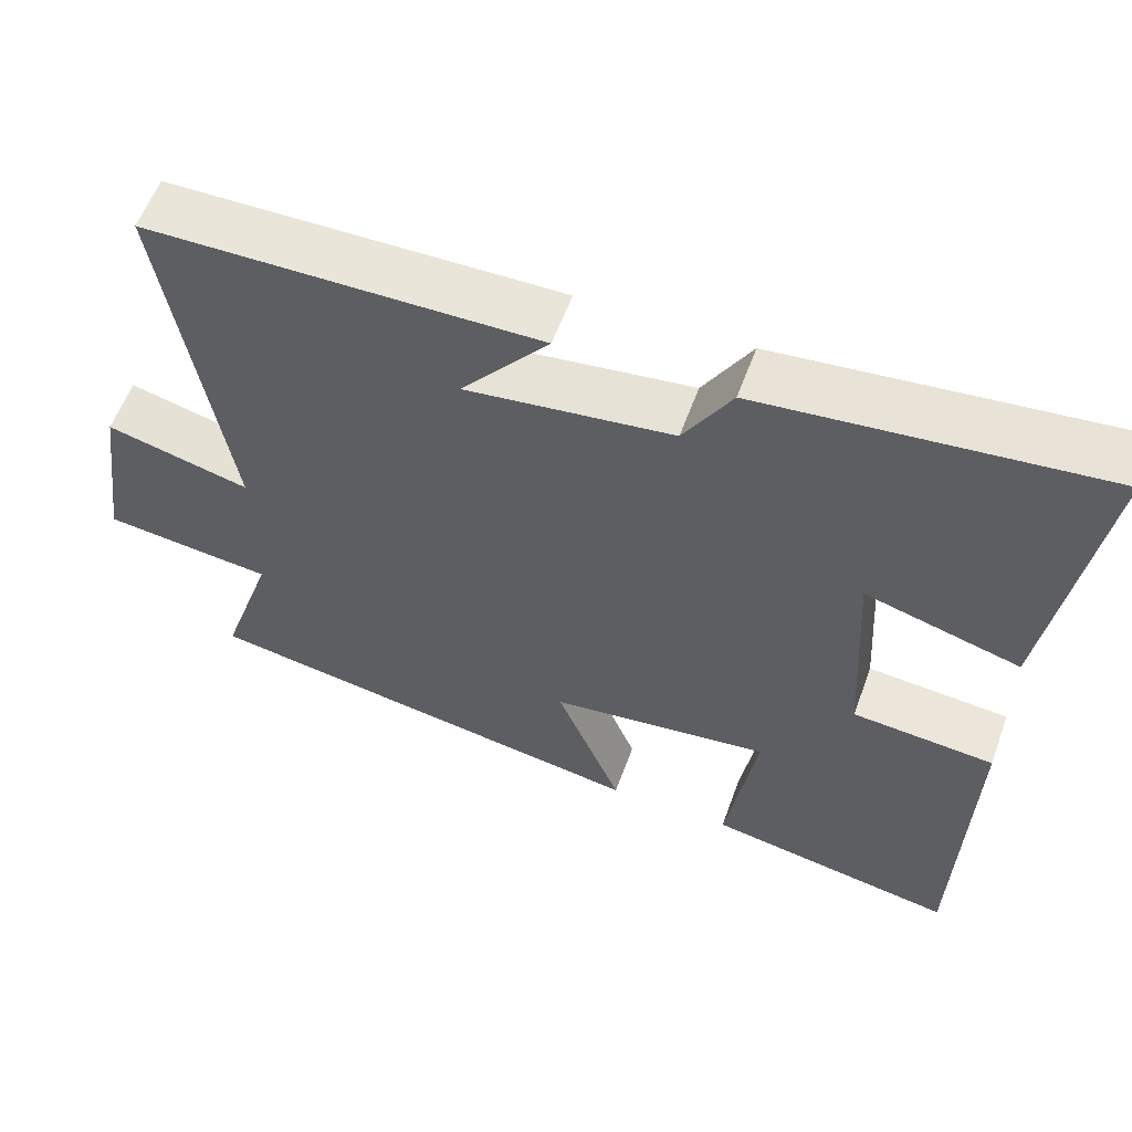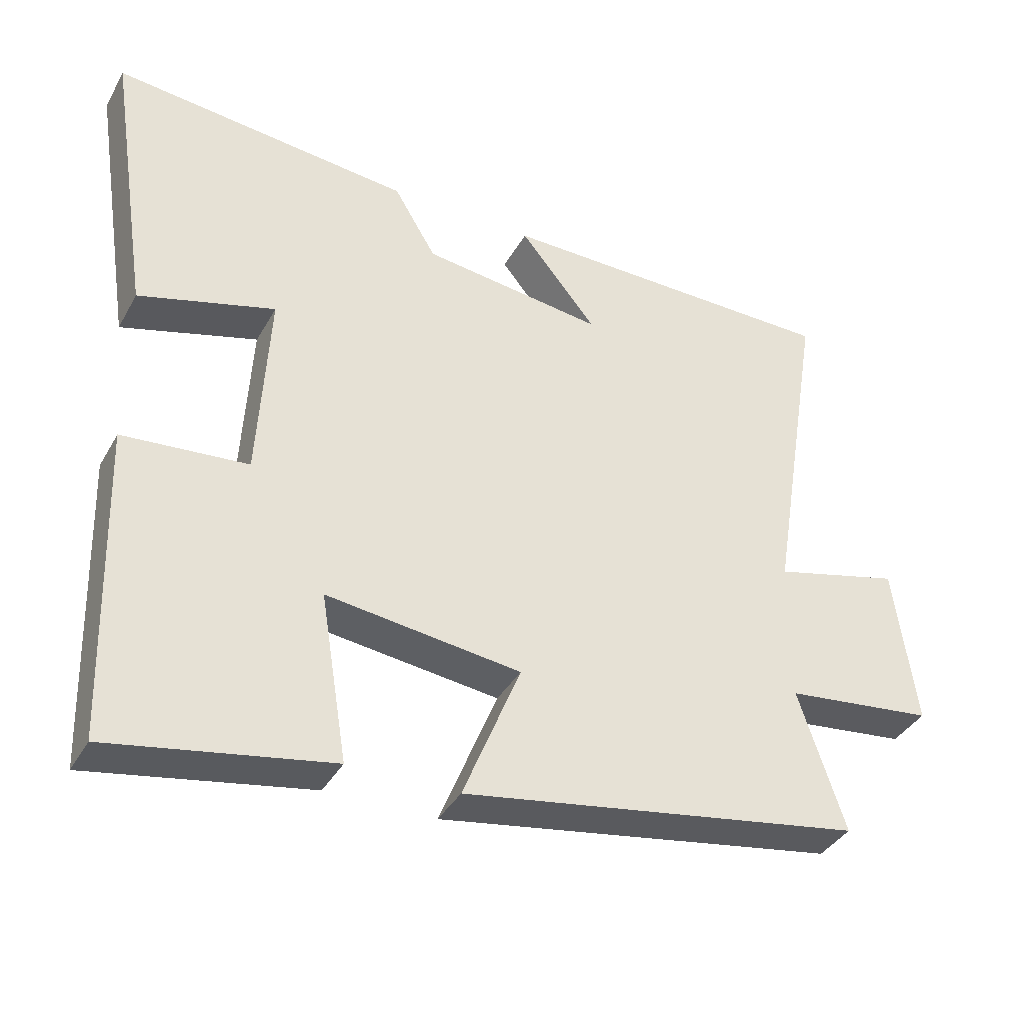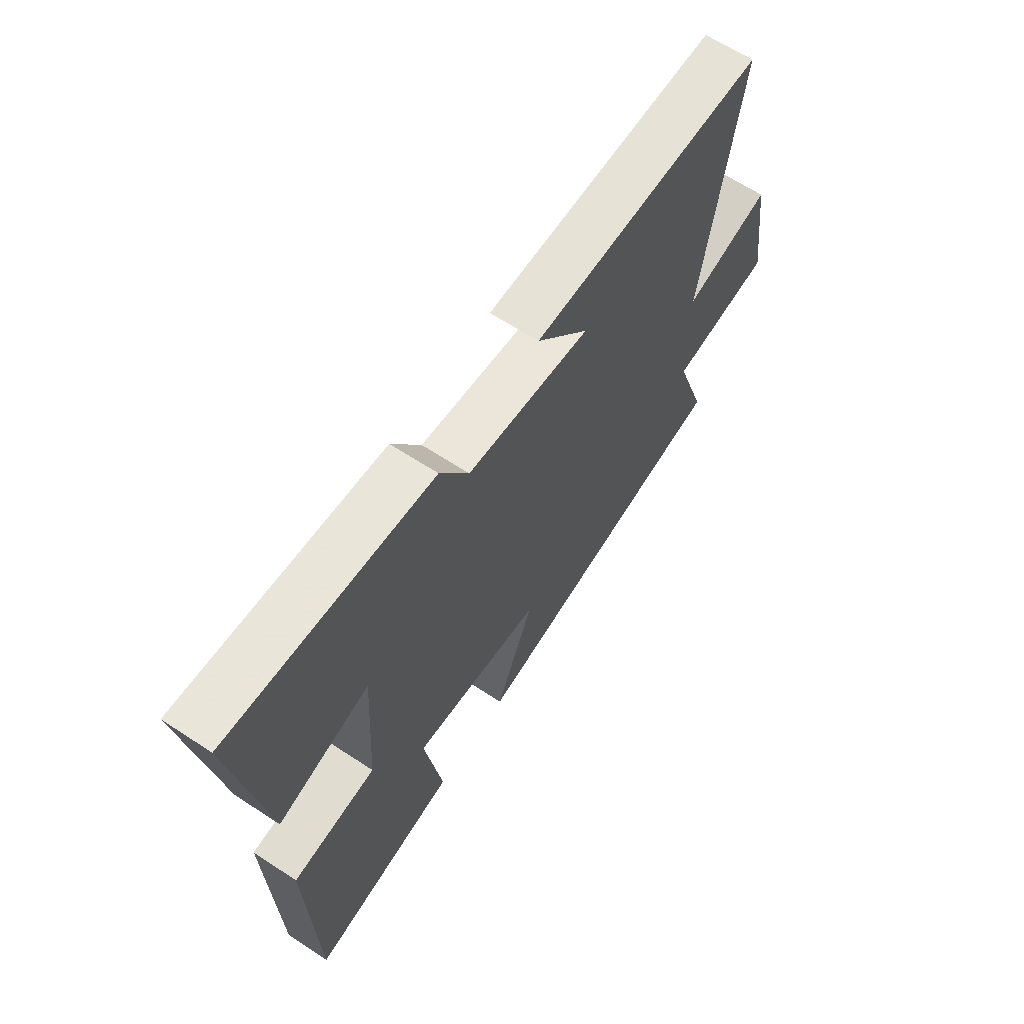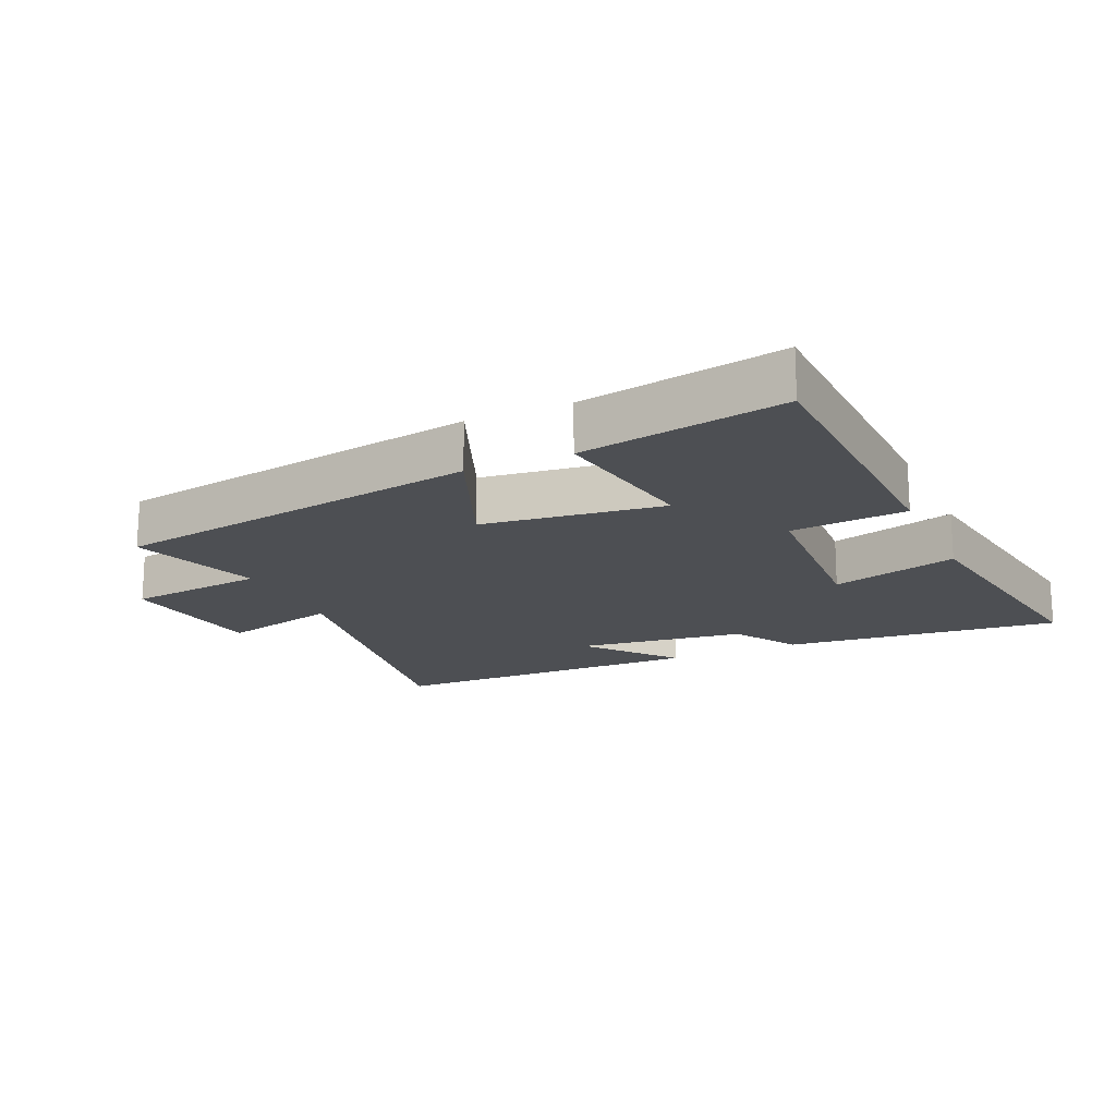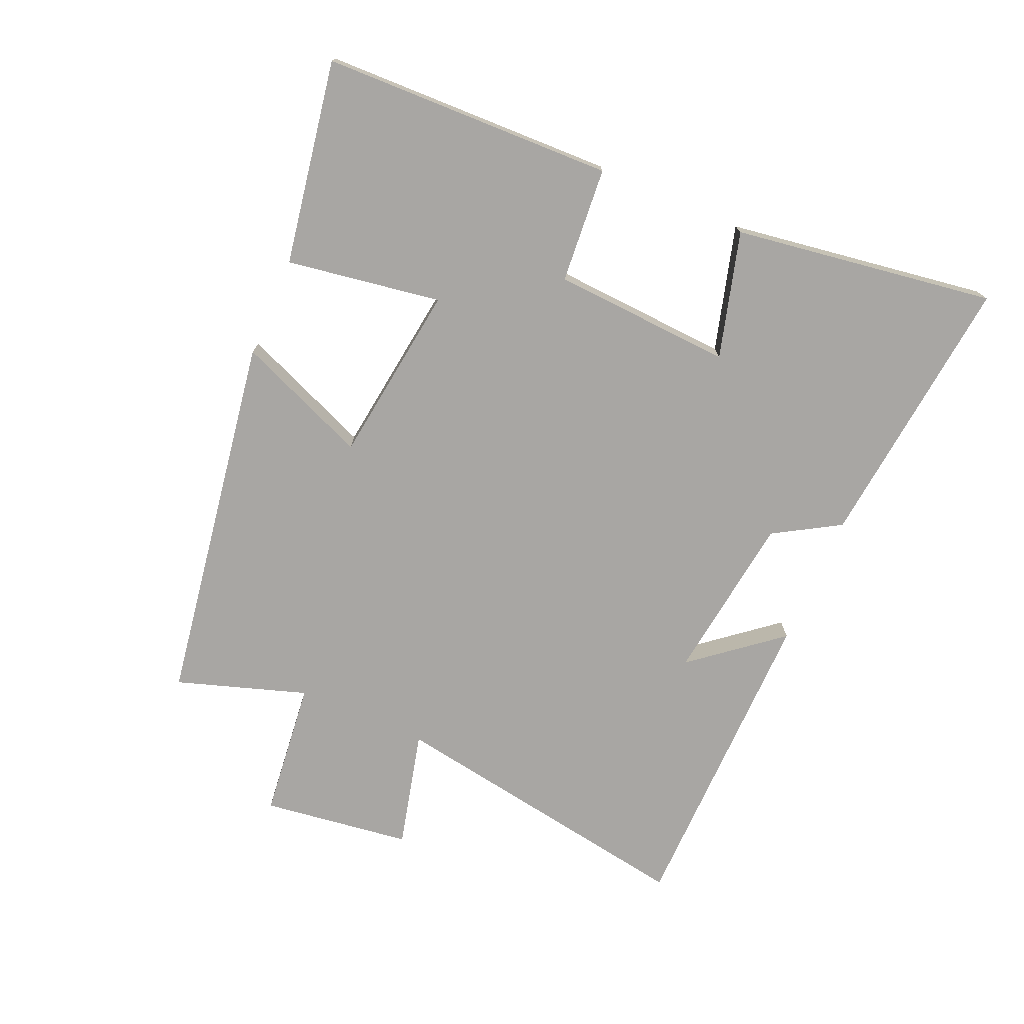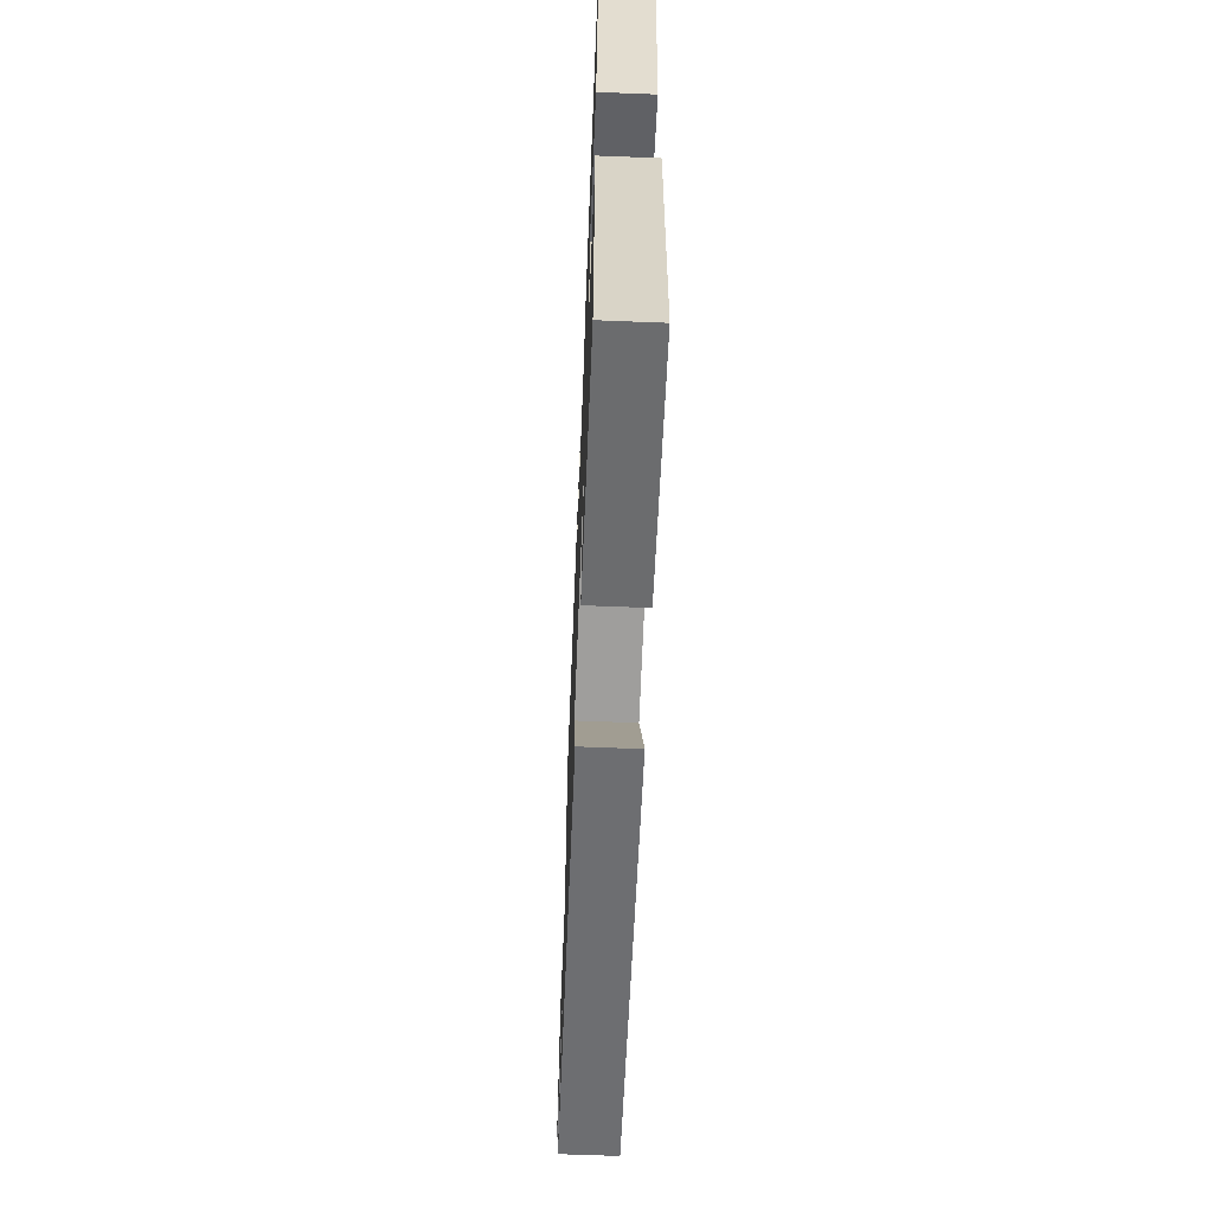
<metadata>
{"format":"obj","ext":"obj","renderer":"f3d","projection":"perspective","resolution":1024,"background":"white","views":[{"elev":57.9,"azim":-160.1,"up":"+Z"},{"elev":-37.6,"azim":-26.3,"up":"+Z"},{"elev":64.4,"azim":-56.5,"up":"+Z"},{"elev":-17.6,"azim":-155.7,"up":"+Y"},{"elev":-74.3,"azim":-113.6,"up":"+Y"},{"elev":-63.6,"azim":-92.3,"up":"+Z"}]}
</metadata>
<code>
v -0.562 0.07 0.545
v -0.131 0.07 0.5
v -0.07 0.07 0.398
v 0.192 0.07 0.364
v 0.081 0.07 0.5
v 0.579 0.07 0.494
v 0.5 0.07 0.006
v 0.683 0.07 0.052
v 0.715 0.07 -0.18
v 0.5 0.07 -0.204
v 0.567 0.07 -0.406
v -0.011 0.07 -0.5
v 0.072 0.07 -0.295
v -0.208 0.07 -0.259
v -0.169 0.07 -0.5
v -0.486 0.07 -0.556
v -0.5 0.07 -0.102
v -0.32 0.07 -0.087
v -0.304 0.07 0.193
v -0.5 0.07 0.138
v -0.562 0 0.545
v -0.131 0 0.5
v -0.07 0 0.398
v 0.192 0 0.364
v 0.081 0 0.5
v 0.579 0 0.494
v 0.5 0 0.006
v 0.683 0 0.052
v 0.715 0 -0.18
v 0.5 0 -0.204
v 0.567 0 -0.406
v -0.011 0 -0.5
v 0.072 0 -0.295
v -0.208 0 -0.259
v -0.169 0 -0.5
v -0.486 0 -0.556
v -0.5 0 -0.102
v -0.32 0 -0.087
v -0.304 0 0.193
v -0.5 0 0.138
f 1 2 3
f 20 1 3
f 19 20 3
f 18 19 3 4
f 16 17 18
f 15 16 18
f 14 15 18
f 13 14 18 4
f 10 11 12 13
f 10 13 4
f 7 8 9 10
f 7 10 4
f 4 5 6 7
f 23 22 21
f 23 21 40
f 23 40 39
f 24 23 39 38
f 38 37 36
f 38 36 35
f 38 35 34
f 24 38 34 33
f 33 32 31 30
f 24 33 30
f 30 29 28 27
f 24 30 27
f 27 26 25 24
f 1 21 22 2
f 2 22 23 3
f 3 23 24 4
f 4 24 25 5
f 5 25 26 6
f 6 26 27 7
f 7 27 28 8
f 8 28 29 9
f 9 29 30 10
f 10 30 31 11
f 11 31 32 12
f 12 32 33 13
f 13 33 34 14
f 14 34 35 15
f 15 35 36 16
f 16 36 37 17
f 17 37 38 18
f 18 38 39 19
f 19 39 40 20
f 20 40 21 1

</code>
